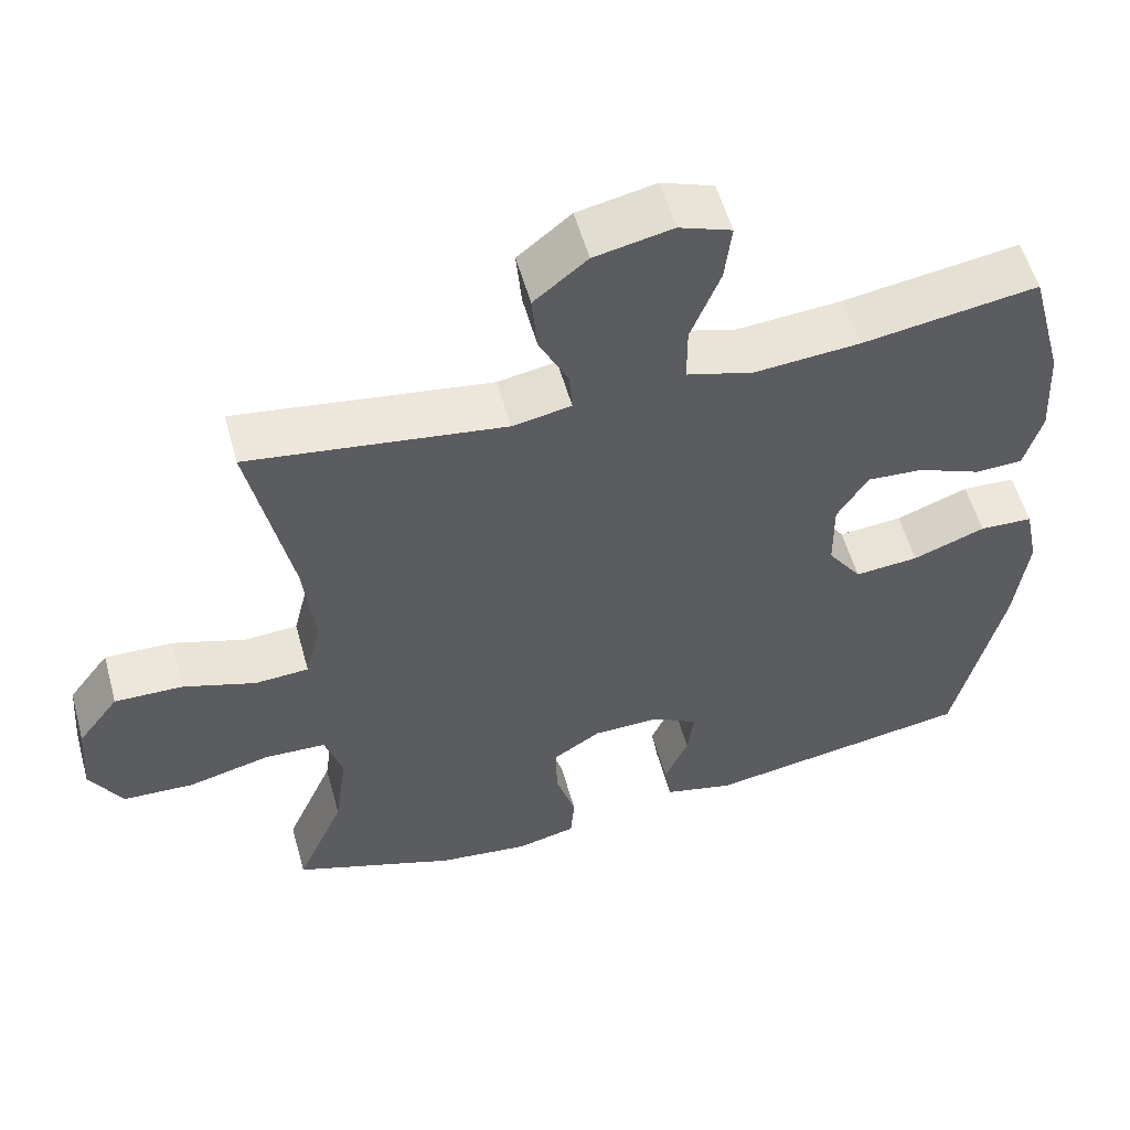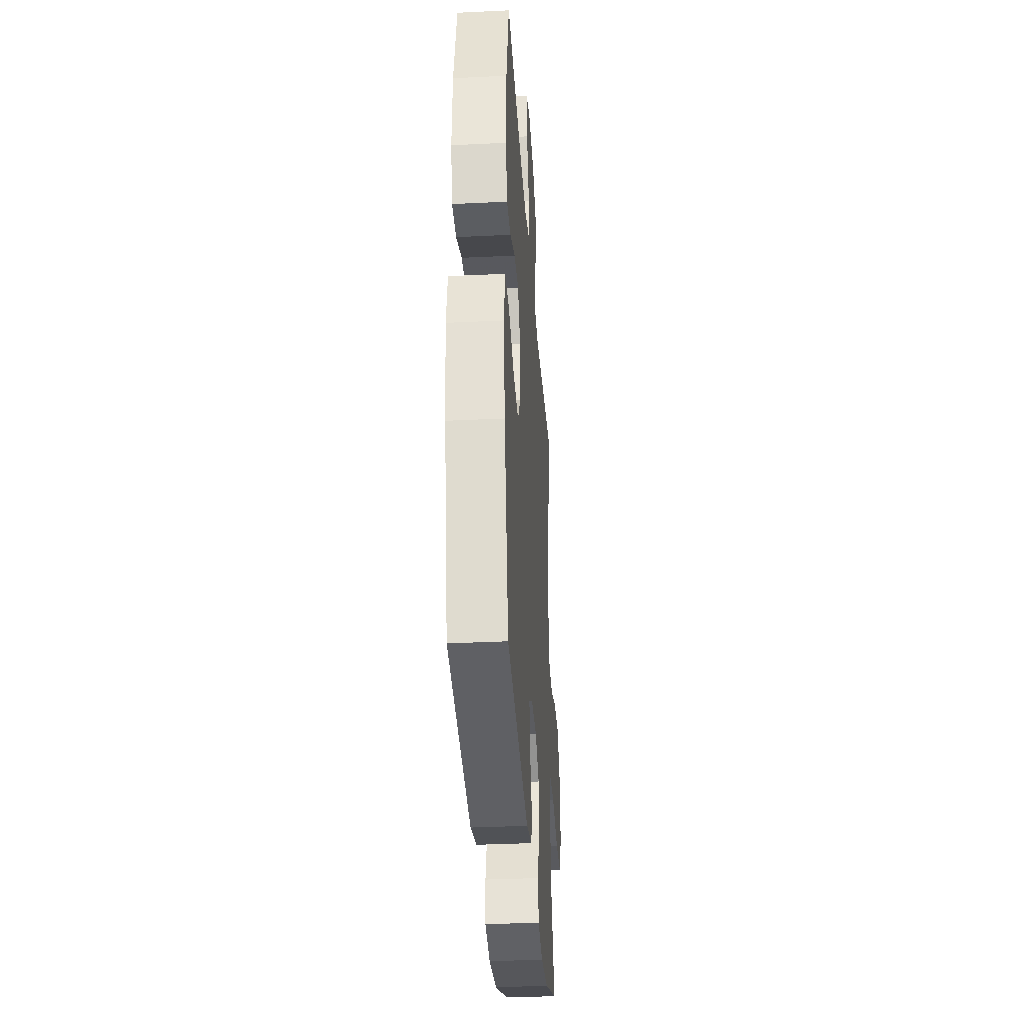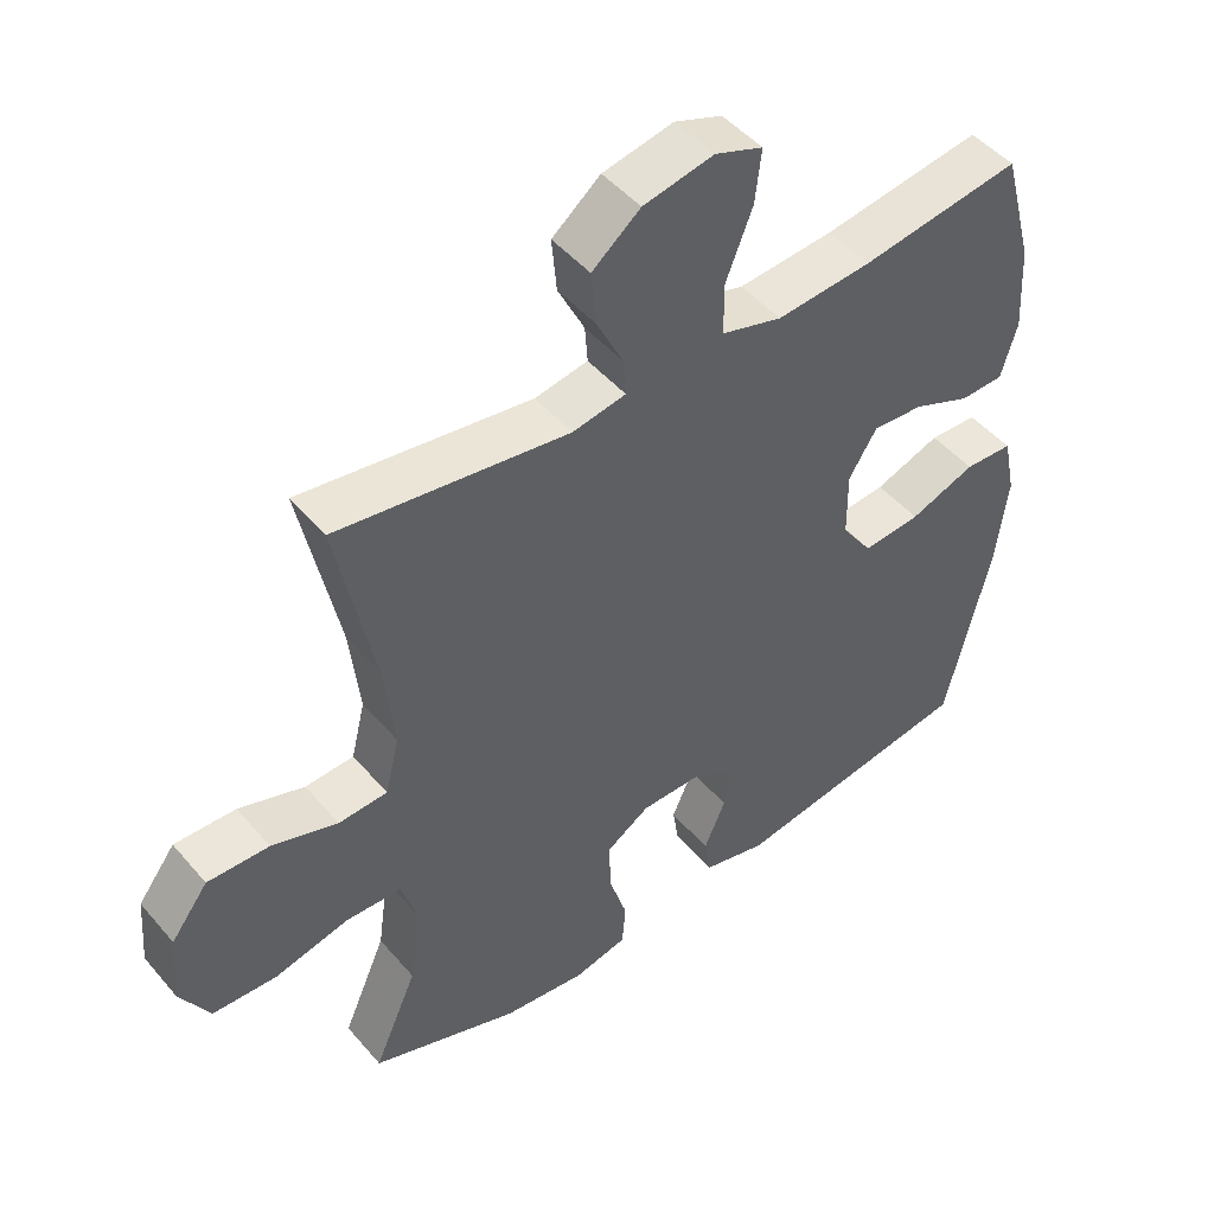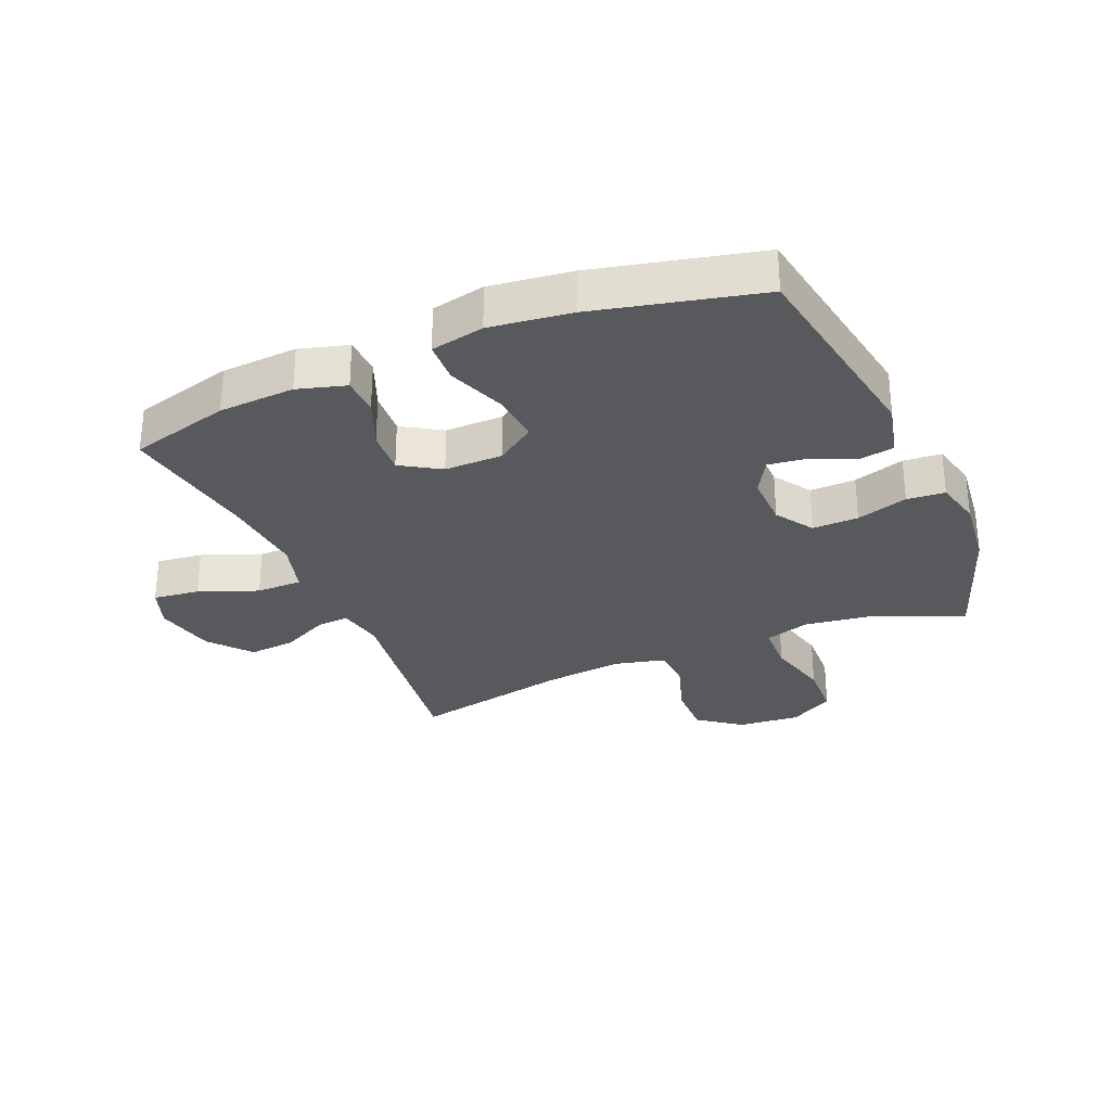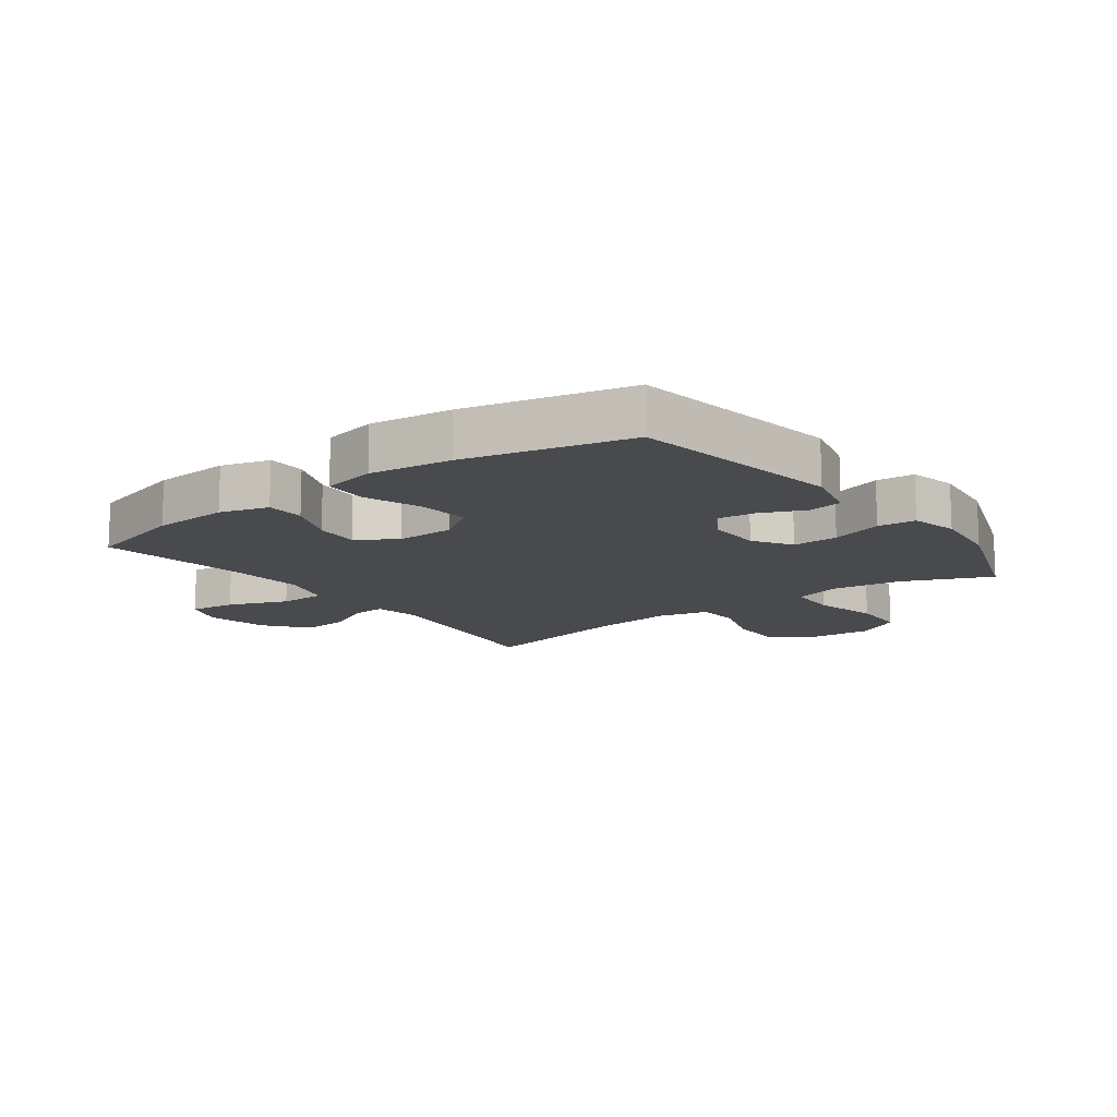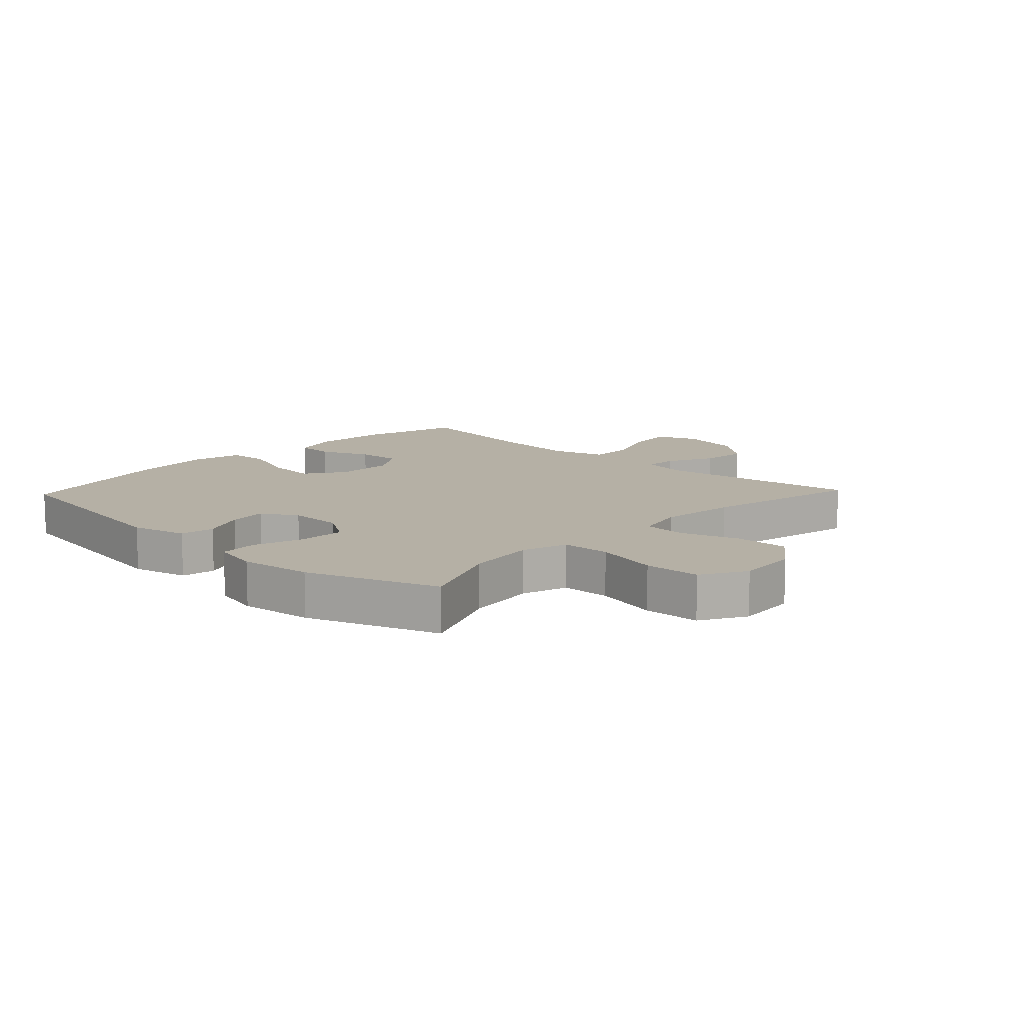
<metadata>
{"format":"obj","ext":"obj","renderer":"f3d","projection":"perspective","resolution":1024,"background":"white","views":[{"elev":55.5,"azim":-15.5,"up":"+Z"},{"elev":-34.2,"azim":93.8,"up":"+Z"},{"elev":47.6,"azim":-38.2,"up":"+Z"},{"elev":-29.7,"azim":113.2,"up":"+Y"},{"elev":-13.3,"azim":126.7,"up":"+Y"},{"elev":11.7,"azim":-136.6,"up":"+Y"}]}
</metadata>
<code>
v 0.5 0.07 0.5
v 0.544 0.07 0.336
v 0.551 0.07 0.212
v 0.528 0.07 0.133
v 0.466 0.07 0.131
v 0.384 0.07 0.165
v 0.311 0.07 0.17
v 0.271 0.07 0.106
v 0.272 0.07 0.011
v 0.316 0.07 -0.052
v 0.399 0.07 -0.045
v 0.493 0.07 -0.01
v 0.562 0.07 -0.013
v 0.58 0.07 -0.1
v 0.563 0.07 -0.233
v 0.5 0.07 -0.5
v 0.153 0.07 -0.556
v 0.062 0.07 -0.534
v 0.053 0.07 -0.478
v 0.084 0.07 -0.407
v 0.092 0.07 -0.344
v 0.034 0.07 -0.31
v -0.054 0.07 -0.311
v -0.116 0.07 -0.351
v -0.114 0.07 -0.426
v -0.088 0.07 -0.51
v -0.093 0.07 -0.572
v -0.17 0.07 -0.59
v -0.288 0.07 -0.576
v -0.5 0.07 -0.5
v -0.438 0.07 -0.357
v -0.422 0.07 -0.242
v -0.445 0.07 -0.168
v -0.525 0.07 -0.165
v -0.631 0.07 -0.191
v -0.723 0.07 -0.187
v -0.765 0.07 -0.114
v -0.757 0.07 -0.013
v -0.704 0.07 0.057
v -0.616 0.07 0.055
v -0.522 0.07 0.024
v -0.452 0.07 0.028
v -0.432 0.07 0.11
v -0.446 0.07 0.238
v -0.5 0.07 0.5
v -0.169 0.07 0.453
v -0.093 0.07 0.467
v -0.097 0.07 0.52
v -0.135 0.07 0.597
v -0.142 0.07 0.674
v -0.073 0.07 0.73
v 0.028 0.07 0.751
v 0.096 0.07 0.726
v 0.087 0.07 0.65
v 0.049 0.07 0.554
v 0.049 0.07 0.479
v 0.136 0.07 0.454
v 0.272 0.07 0.465
v 0.5 0 0.5
v 0.544 0 0.336
v 0.551 0 0.212
v 0.528 0 0.133
v 0.466 0 0.131
v 0.384 0 0.165
v 0.311 0 0.17
v 0.271 0 0.106
v 0.272 0 0.011
v 0.316 0 -0.052
v 0.399 0 -0.045
v 0.493 0 -0.01
v 0.562 0 -0.013
v 0.58 0 -0.1
v 0.563 0 -0.233
v 0.5 0 -0.5
v 0.153 0 -0.556
v 0.062 0 -0.534
v 0.053 0 -0.478
v 0.084 0 -0.407
v 0.092 0 -0.344
v 0.034 0 -0.31
v -0.054 0 -0.311
v -0.116 0 -0.351
v -0.114 0 -0.426
v -0.088 0 -0.51
v -0.093 0 -0.572
v -0.17 0 -0.59
v -0.288 0 -0.576
v -0.5 0 -0.5
v -0.438 0 -0.357
v -0.422 0 -0.242
v -0.445 0 -0.168
v -0.525 0 -0.165
v -0.631 0 -0.191
v -0.723 0 -0.187
v -0.765 0 -0.114
v -0.757 0 -0.013
v -0.704 0 0.057
v -0.616 0 0.055
v -0.522 0 0.024
v -0.452 0 0.028
v -0.432 0 0.11
v -0.446 0 0.238
v -0.5 0 0.5
v -0.169 0 0.453
v -0.093 0 0.467
v -0.097 0 0.52
v -0.135 0 0.597
v -0.142 0 0.674
v -0.073 0 0.73
v 0.028 0 0.751
v 0.096 0 0.726
v 0.087 0 0.65
v 0.049 0 0.554
v 0.049 0 0.479
v 0.136 0 0.454
v 0.272 0 0.465
f 53 54 55
f 52 53 55
f 51 52 55
f 50 51 55
f 49 50 55
f 48 49 55
f 47 48 55 56
f 46 47 56 57
f 44 45 46
f 43 44 46 57
f 39 40 41
f 38 39 41
f 37 38 41
f 36 37 41
f 35 36 41
f 34 35 41
f 33 34 41 42
f 43 57 58
f 42 43 58
f 33 42 58
f 32 33 58
f 29 30 31
f 28 29 31
f 27 28 31
f 26 27 31
f 25 26 31
f 18 19 20
f 17 18 20
f 16 17 20
f 15 16 20
f 14 15 20
f 13 14 20
f 12 13 20
f 11 12 20
f 10 11 20 21
f 9 10 21 22
f 4 5 6
f 3 4 6
f 2 3 6
f 1 2 6
f 58 1 6
f 58 6 7
f 32 58 7 8
f 24 25 31 32
f 32 8 9
f 24 32 9
f 23 24 9
f 9 22 23
f 113 112 111
f 113 111 110
f 113 110 109
f 113 109 108
f 113 108 107
f 113 107 106
f 114 113 106 105
f 115 114 105 104
f 104 103 102
f 115 104 102 101
f 99 98 97
f 99 97 96
f 99 96 95
f 99 95 94
f 99 94 93
f 99 93 92
f 100 99 92 91
f 116 115 101
f 116 101 100
f 116 100 91
f 116 91 90
f 89 88 87
f 89 87 86
f 89 86 85
f 89 85 84
f 89 84 83
f 78 77 76
f 78 76 75
f 78 75 74
f 78 74 73
f 78 73 72
f 78 72 71
f 78 71 70
f 78 70 69
f 79 78 69 68
f 80 79 68 67
f 64 63 62
f 64 62 61
f 64 61 60
f 64 60 59
f 64 59 116
f 65 64 116
f 66 65 116 90
f 90 89 83 82
f 67 66 90
f 67 90 82
f 67 82 81
f 81 80 67
f 1 59 60 2
f 2 60 61 3
f 3 61 62 4
f 4 62 63 5
f 5 63 64 6
f 6 64 65 7
f 7 65 66 8
f 8 66 67 9
f 9 67 68 10
f 10 68 69 11
f 11 69 70 12
f 12 70 71 13
f 13 71 72 14
f 14 72 73 15
f 15 73 74 16
f 16 74 75 17
f 17 75 76 18
f 18 76 77 19
f 19 77 78 20
f 20 78 79 21
f 21 79 80 22
f 22 80 81 23
f 23 81 82 24
f 24 82 83 25
f 25 83 84 26
f 26 84 85 27
f 27 85 86 28
f 28 86 87 29
f 29 87 88 30
f 30 88 89 31
f 31 89 90 32
f 32 90 91 33
f 33 91 92 34
f 34 92 93 35
f 35 93 94 36
f 36 94 95 37
f 37 95 96 38
f 38 96 97 39
f 39 97 98 40
f 40 98 99 41
f 41 99 100 42
f 42 100 101 43
f 43 101 102 44
f 44 102 103 45
f 45 103 104 46
f 46 104 105 47
f 47 105 106 48
f 48 106 107 49
f 49 107 108 50
f 50 108 109 51
f 51 109 110 52
f 52 110 111 53
f 53 111 112 54
f 54 112 113 55
f 55 113 114 56
f 56 114 115 57
f 57 115 116 58
f 58 116 59 1

</code>
